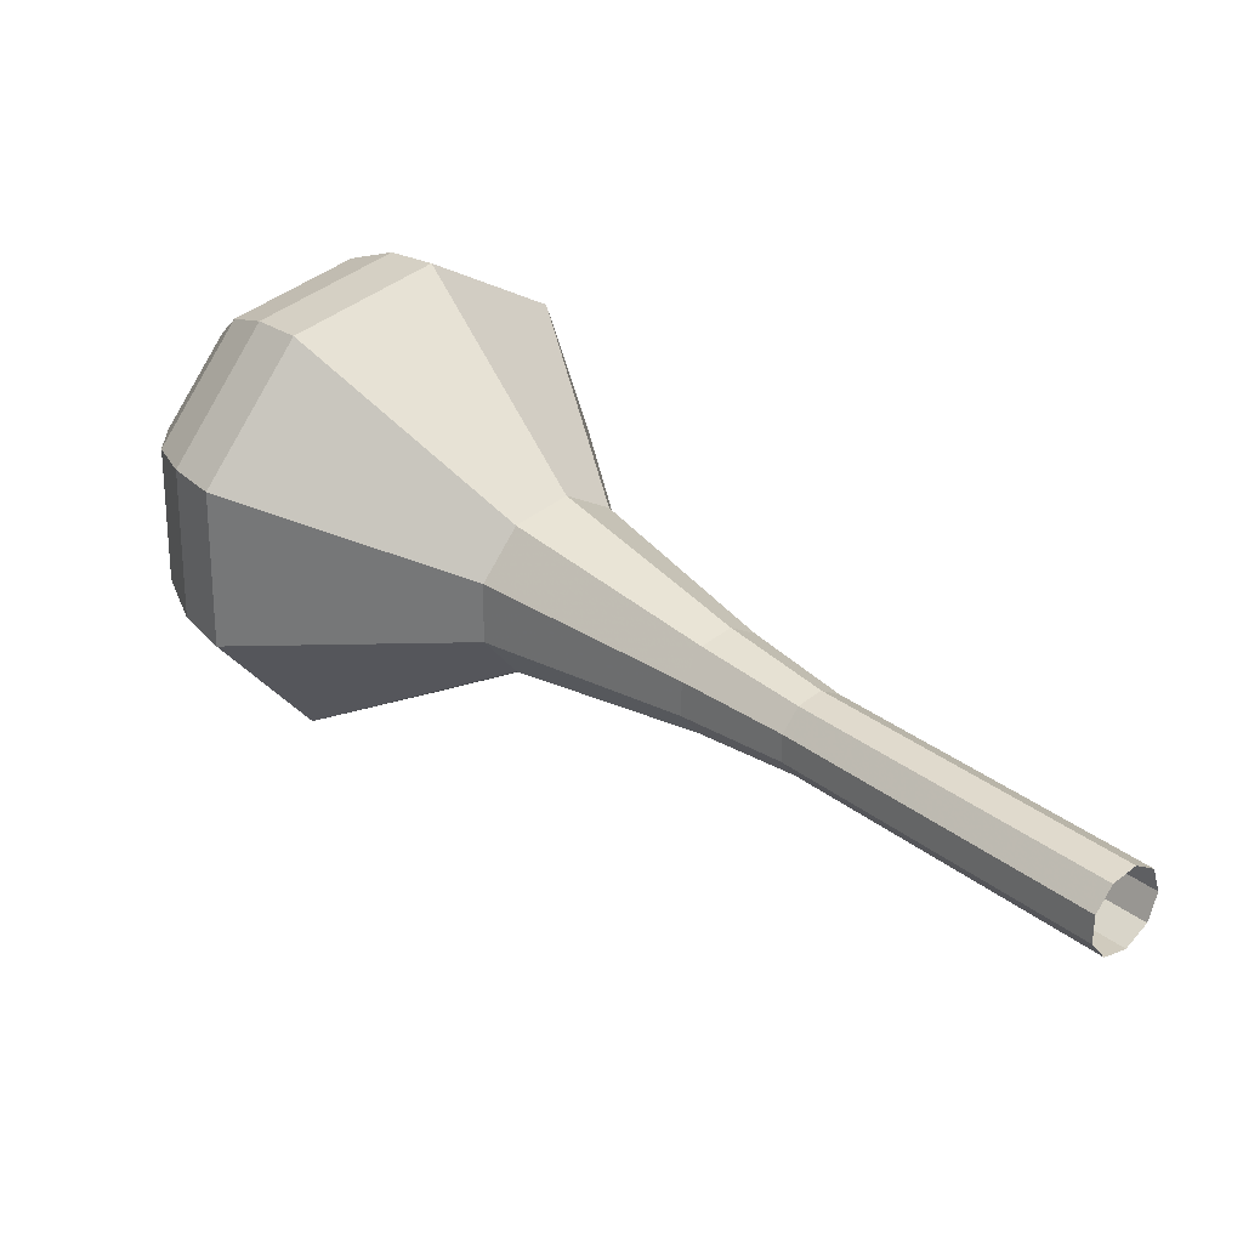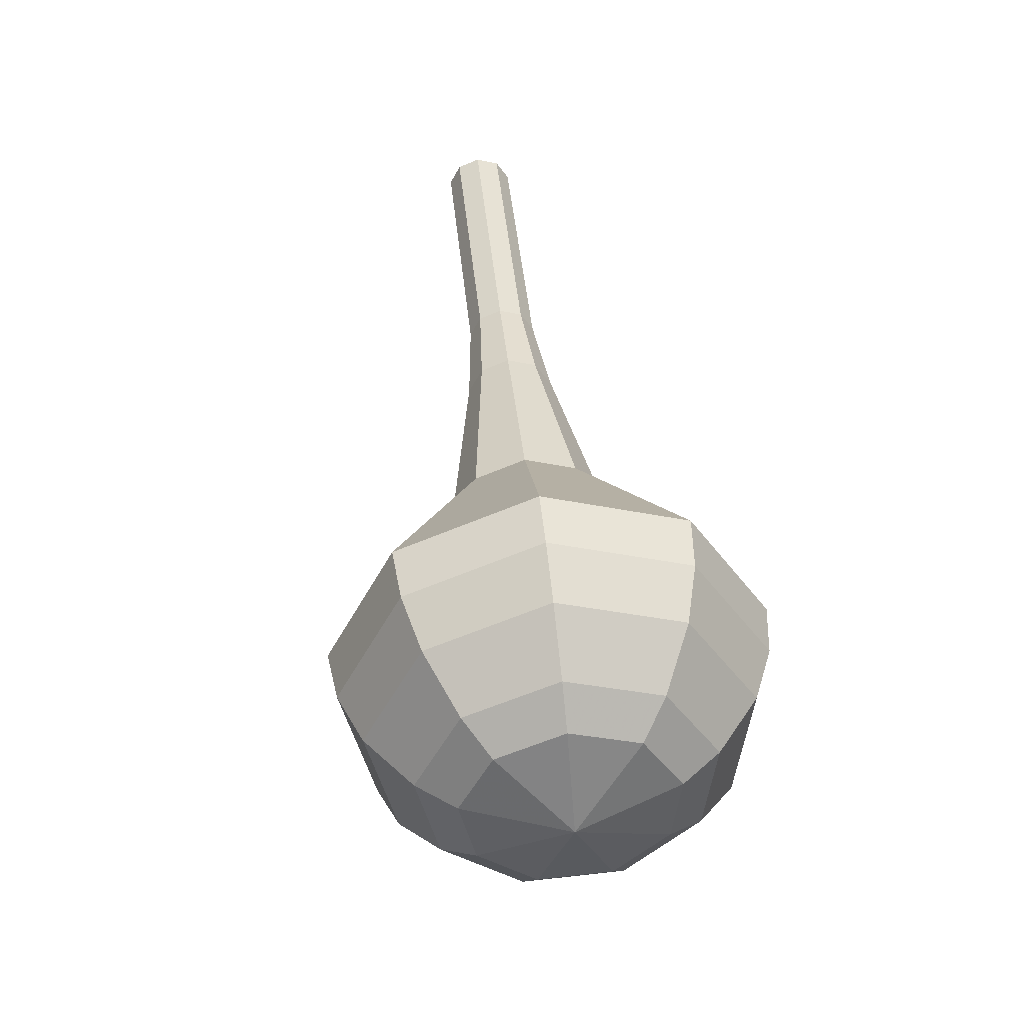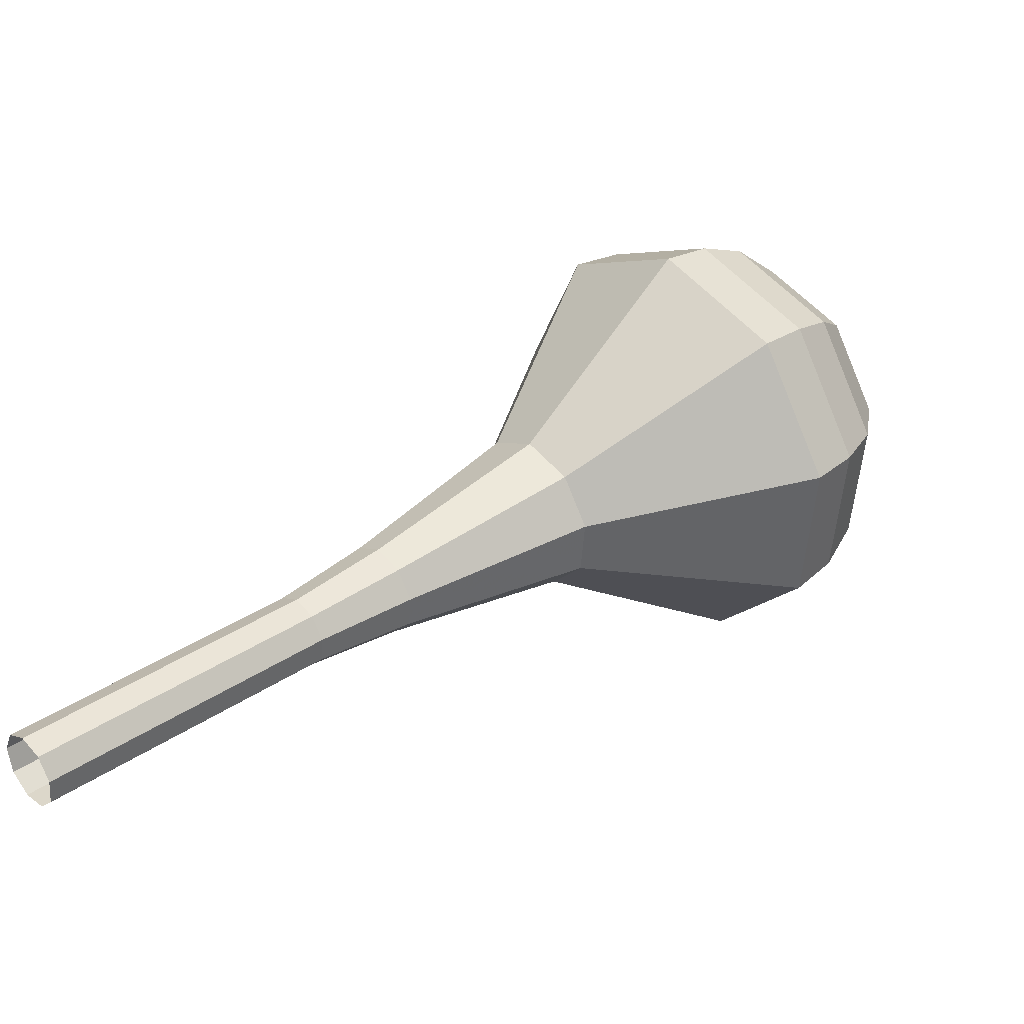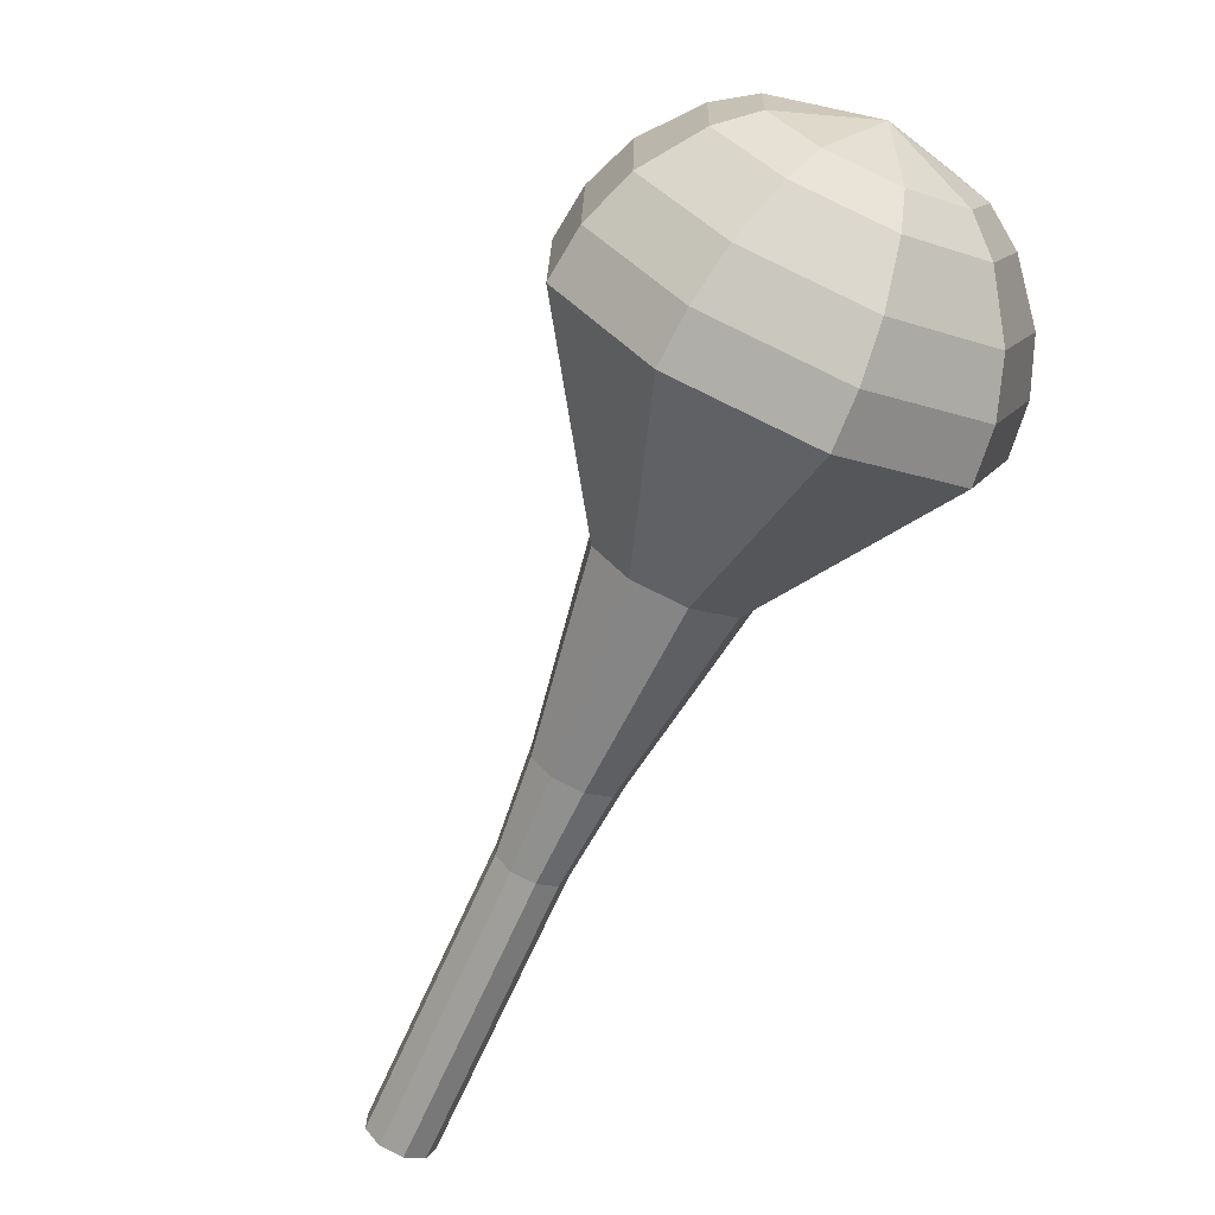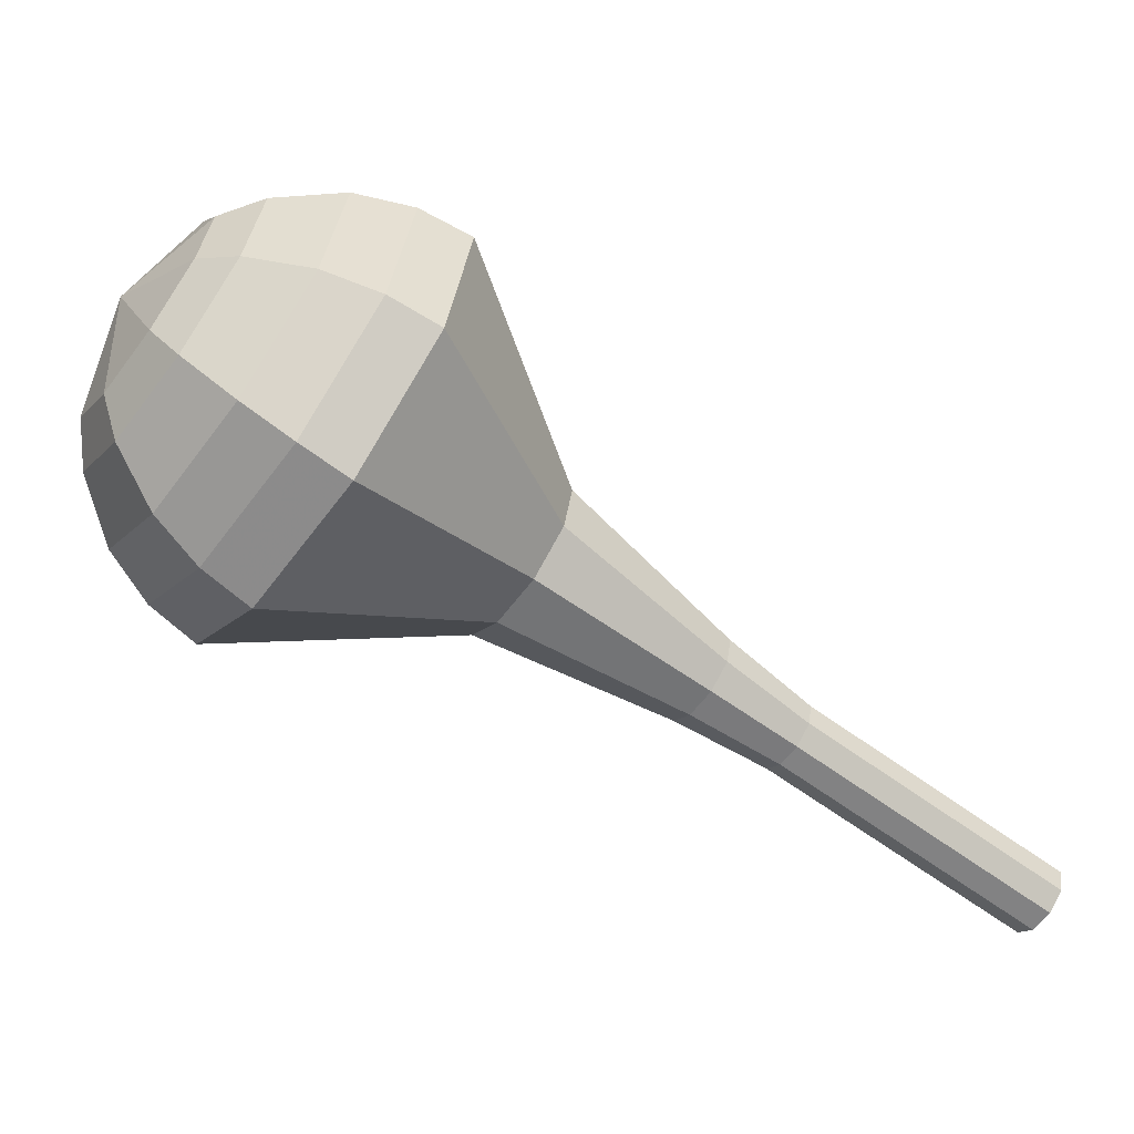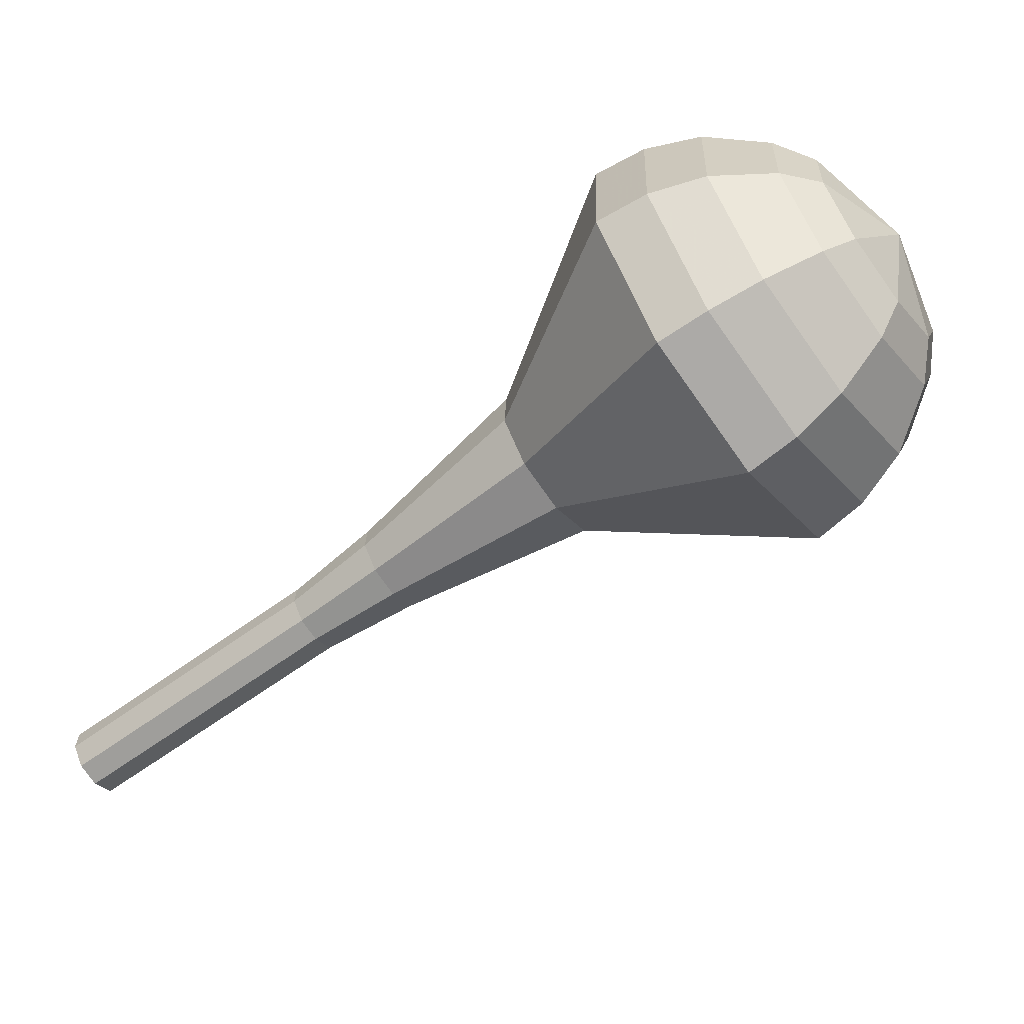
<metadata>
{"format":"obj","ext":"obj","renderer":"f3d","projection":"perspective","resolution":1024,"background":"white","views":[{"elev":-22.1,"azim":-169.9,"up":"+Z"},{"elev":23.4,"azim":45.3,"up":"+Y"},{"elev":-27.6,"azim":-47.5,"up":"+Z"},{"elev":-28.1,"azim":35.6,"up":"+Z"},{"elev":28.9,"azim":157.6,"up":"+Z"},{"elev":33.7,"azim":-28.4,"up":"+Z"}]}
</metadata>
<code>
g tube1
v 152.7 146.2 96.18
v 153.2 146.3 95.53
v 153.8 146.9 95.19
v 154 147.7 95.31
v 153.9 148.3 95.83
v 153.4 148.5 96.52
v 152.9 148.2 97.05
v 152.4 147.5 97.17
v 152.4 146.7 96.82
v 152.7 146.2 96.18
v 155.3 145.1 98.28
v 155.8 145.1 97.63
v 156.4 145.7 97.29
v 156.6 146.5 97.41
v 156.5 147.2 97.94
v 156 147.4 98.62
v 155.5 147 99.15
v 155 146.3 99.27
v 155 145.5 98.93
v 155.3 145.1 98.28
v 157.9 143.9 100.4
v 158.4 144 99.74
v 159 144.5 99.39
v 159.2 145.3 99.51
v 159.1 146 100
v 158.6 146.2 100.7
v 158.1 145.9 101.3
v 157.6 145.1 101.4
v 157.6 144.4 101
v 157.9 143.9 100.4
v 160.5 142.7 102.5
v 161 142.8 101.8
v 161.6 143.4 101.5
v 161.8 144.2 101.6
v 161.7 144.8 102.1
v 161.2 145 102.8
v 160.7 144.7 103.4
v 160.2 144 103.5
v 160.2 143.2 103.1
v 160.5 142.7 102.5
v 162.9 141.2 104.6
v 163.7 141.3 103.8
v 164.3 142.1 103.3
v 164.7 143.1 103.5
v 164.5 143.9 104.1
v 163.9 144.2 105
v 163.2 143.7 105.7
v 162.6 142.8 105.9
v 162.5 141.8 105.4
v 162.9 141.2 104.6
v 167.7 137.8 108.8
v 168.9 138 107.4
v 170.1 139.2 106.6
v 170.7 141 106.9
v 170.4 142.5 108
v 169.4 143 109.6
v 168.1 142.2 110.7
v 167.1 140.6 111
v 167 138.8 110.2
v 167.7 137.8 108.8
v 170.9 131.2 113
v 174.2 131.6 109.1
v 177.5 135 107.1
v 179.1 139.8 107.8
v 178.3 143.8 110.9
v 175.5 145.1 115.1
v 172 143 118.2
v 169.5 138.6 118.9
v 169 133.9 116.9
v 170.9 131.2 113
v 172.4 130.8 114.1
v 175.6 131.2 110.4
v 178.7 134.5 108.4
v 180.3 139.2 109.1
v 179.5 143 112.1
v 176.8 144.2 116.1
v 173.5 142.2 119.2
v 171 138 119.9
v 170.6 133.4 117.9
v 172.4 130.8 114.1
v 174.1 130.8 115.2
v 177 131.2 111.9
v 179.7 134.2 110.1
v 181.1 138.4 110.7
v 180.5 141.8 113.4
v 178.1 142.9 117
v 175 141.1 119.8
v 172.8 137.3 120.4
v 172.4 133.2 118.6
v 174.1 130.8 115.2
v 176.1 131.6 116.3
v 178.3 131.9 113.8
v 180.4 134.2 112.4
v 181.5 137.4 112.9
v 181 140 115
v 179.1 140.8 117.7
v 176.8 139.4 119.8
v 175.1 136.5 120.3
v 174.8 133.5 118.9
v 176.1 131.6 116.3
v 177.3 132.5 116.9
v 178.9 132.7 115
v 180.5 134.4 114
v 181.3 136.7 114.4
v 180.9 138.6 115.9
v 179.5 139.2 117.9
v 177.9 138.3 119.4
v 176.6 136.1 119.8
v 176.4 133.9 118.8
v 177.3 132.5 116.9
v 179.5 135.5 117.5
v 179.5 135.5 117.5
v 179.5 135.5 117.5
v 179.5 135.5 117.5
v 179.5 135.5 117.5
v 179.5 135.5 117.5
v 179.5 135.5 117.5
v 179.5 135.5 117.5
v 179.5 135.5 117.5
v 179.5 135.5 117.5
f 1 2 12
f 12 11 1
f 2 3 13
f 13 12 2
f 3 4 14
f 14 13 3
f 4 5 15
f 15 14 4
f 5 6 16
f 16 15 5
f 6 7 17
f 17 16 6
f 7 8 18
f 18 17 7
f 8 9 19
f 19 18 8
f 9 10 20
f 20 19 9
f 11 12 22
f 22 21 11
f 12 13 23
f 23 22 12
f 13 14 24
f 24 23 13
f 14 15 25
f 25 24 14
f 15 16 26
f 26 25 15
f 16 17 27
f 27 26 16
f 17 18 28
f 28 27 17
f 18 19 29
f 29 28 18
f 19 20 30
f 30 29 19
f 21 22 32
f 32 31 21
f 22 23 33
f 33 32 22
f 23 24 34
f 34 33 23
f 24 25 35
f 35 34 24
f 25 26 36
f 36 35 25
f 26 27 37
f 37 36 26
f 27 28 38
f 38 37 27
f 28 29 39
f 39 38 28
f 29 30 40
f 40 39 29
f 31 32 42
f 42 41 31
f 32 33 43
f 43 42 32
f 33 34 44
f 44 43 33
f 34 35 45
f 45 44 34
f 35 36 46
f 46 45 35
f 36 37 47
f 47 46 36
f 37 38 48
f 48 47 37
f 38 39 49
f 49 48 38
f 39 40 50
f 50 49 39
f 41 42 52
f 52 51 41
f 42 43 53
f 53 52 42
f 43 44 54
f 54 53 43
f 44 45 55
f 55 54 44
f 45 46 56
f 56 55 45
f 46 47 57
f 57 56 46
f 47 48 58
f 58 57 47
f 48 49 59
f 59 58 48
f 49 50 60
f 60 59 49
f 51 52 62
f 62 61 51
f 52 53 63
f 63 62 52
f 53 54 64
f 64 63 53
f 54 55 65
f 65 64 54
f 55 56 66
f 66 65 55
f 56 57 67
f 67 66 56
f 57 58 68
f 68 67 57
f 58 59 69
f 69 68 58
f 59 60 70
f 70 69 59
f 61 62 72
f 72 71 61
f 62 63 73
f 73 72 62
f 63 64 74
f 74 73 63
f 64 65 75
f 75 74 64
f 65 66 76
f 76 75 65
f 66 67 77
f 77 76 66
f 67 68 78
f 78 77 67
f 68 69 79
f 79 78 68
f 69 70 80
f 80 79 69
f 71 72 82
f 82 81 71
f 72 73 83
f 83 82 72
f 73 74 84
f 84 83 73
f 74 75 85
f 85 84 74
f 75 76 86
f 86 85 75
f 76 77 87
f 87 86 76
f 77 78 88
f 88 87 77
f 78 79 89
f 89 88 78
f 79 80 90
f 90 89 79
f 81 82 92
f 92 91 81
f 82 83 93
f 93 92 82
f 83 84 94
f 94 93 83
f 84 85 95
f 95 94 84
f 85 86 96
f 96 95 85
f 86 87 97
f 97 96 86
f 87 88 98
f 98 97 87
f 88 89 99
f 99 98 88
f 89 90 100
f 100 99 89
f 91 92 102
f 102 101 91
f 92 93 103
f 103 102 92
f 93 94 104
f 104 103 93
f 94 95 105
f 105 104 94
f 95 96 106
f 106 105 95
f 96 97 107
f 107 106 96
f 97 98 108
f 108 107 97
f 98 99 109
f 109 108 98
f 99 100 110
f 110 109 99
f 101 102 112
f 112 111 101
f 102 103 113
f 113 112 102
f 103 104 114
f 114 113 103
f 104 105 115
f 115 114 104
f 105 106 116
f 116 115 105
f 106 107 117
f 117 116 106
f 107 108 118
f 118 117 107
f 108 109 119
f 119 118 108
f 109 110 120
f 120 119 109
g

</code>
